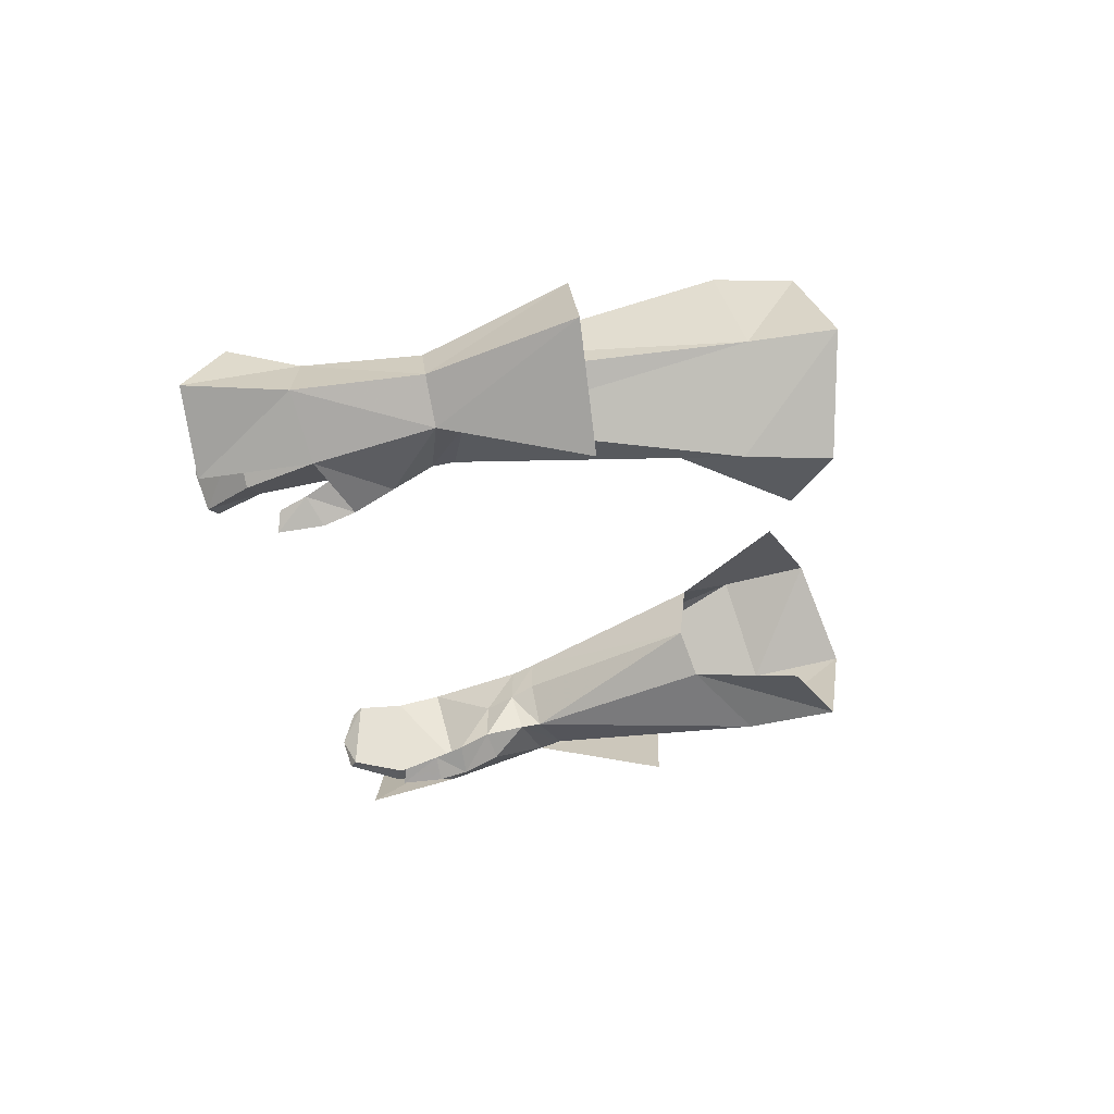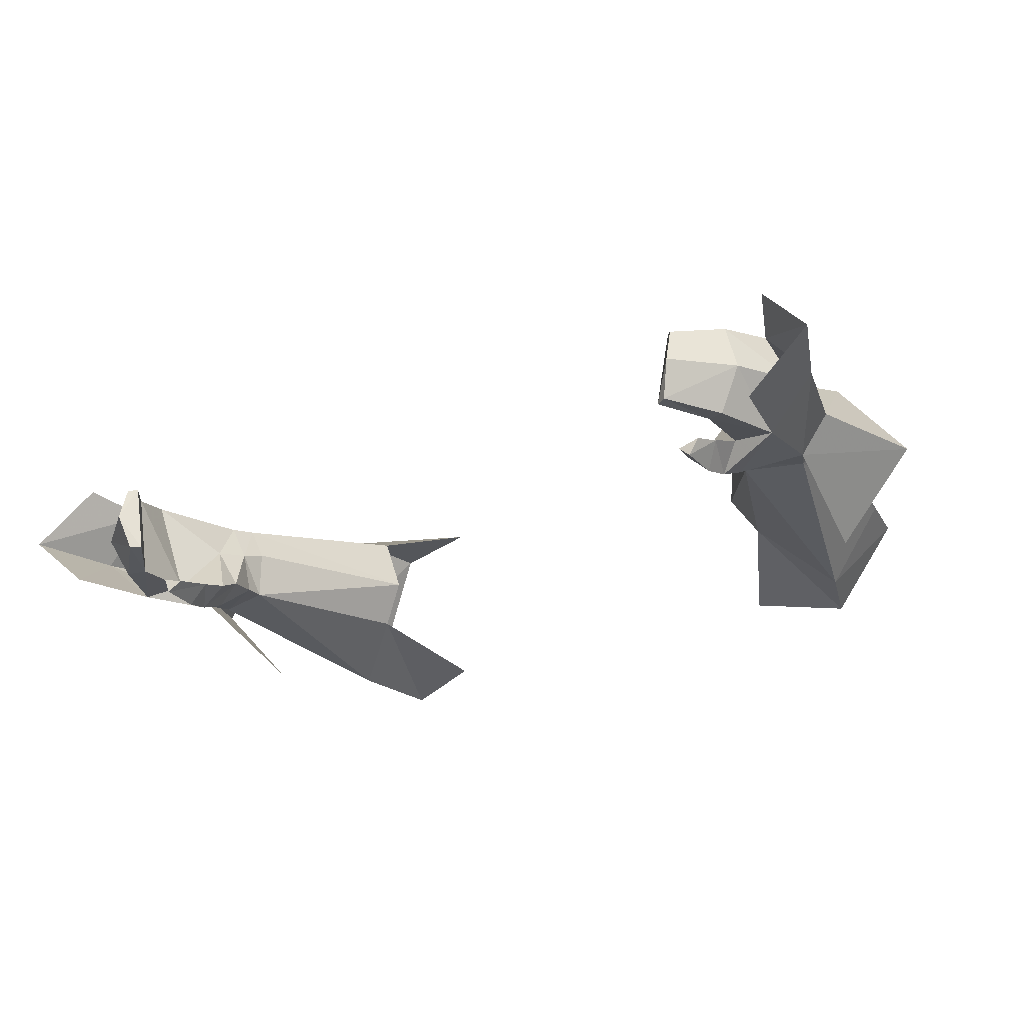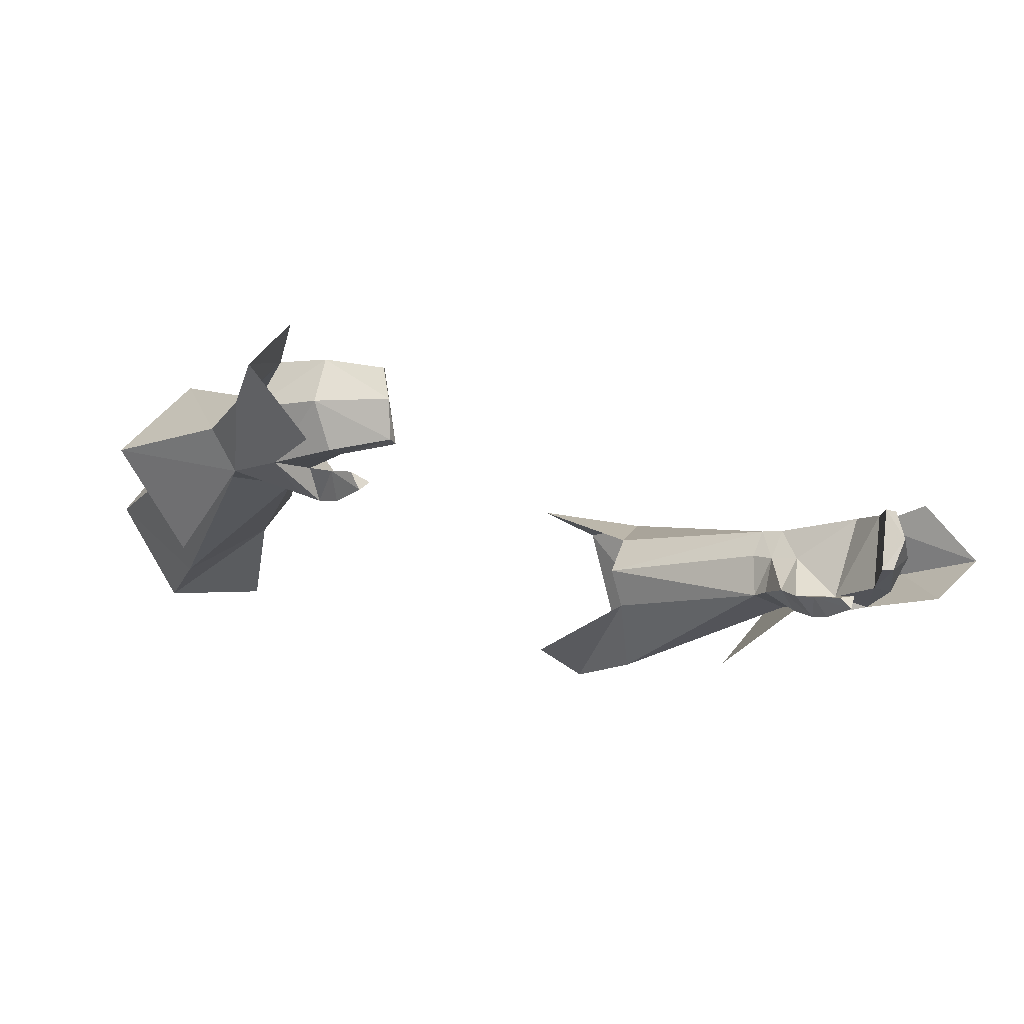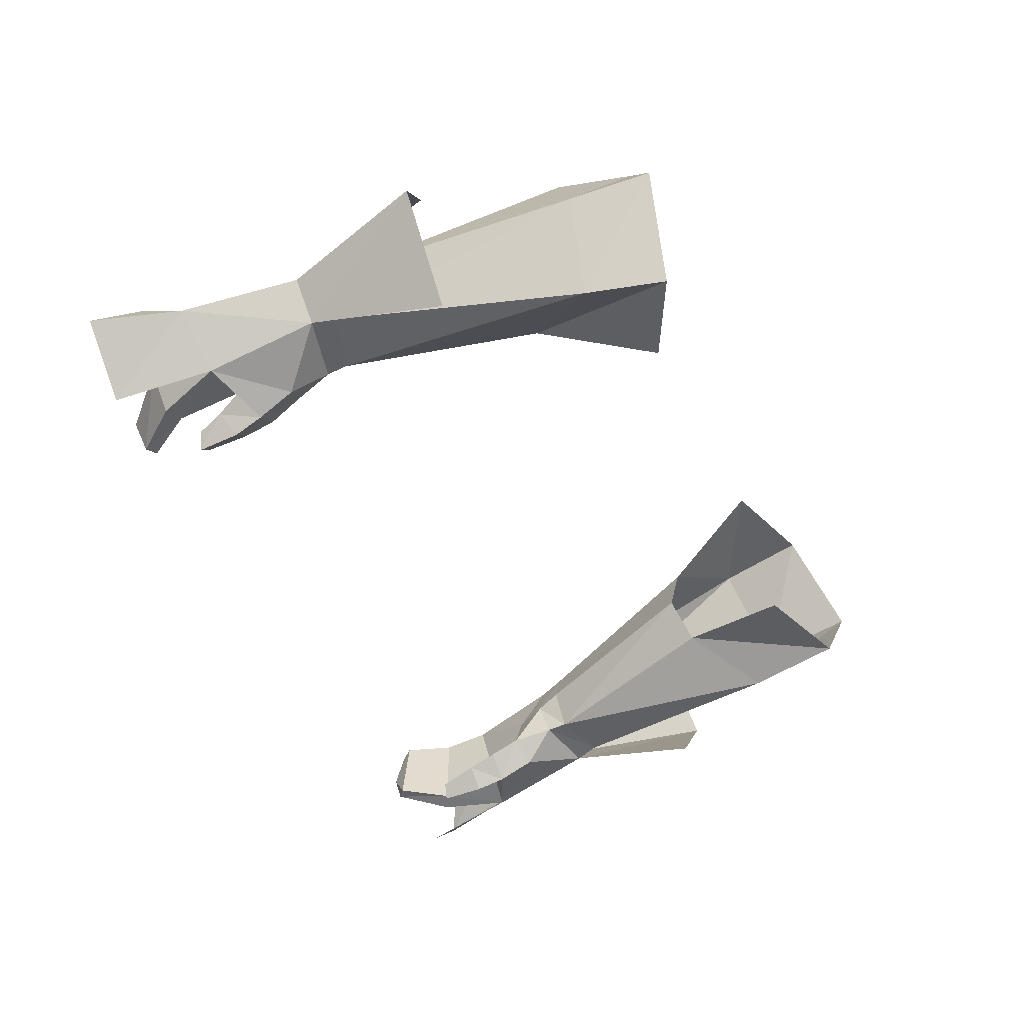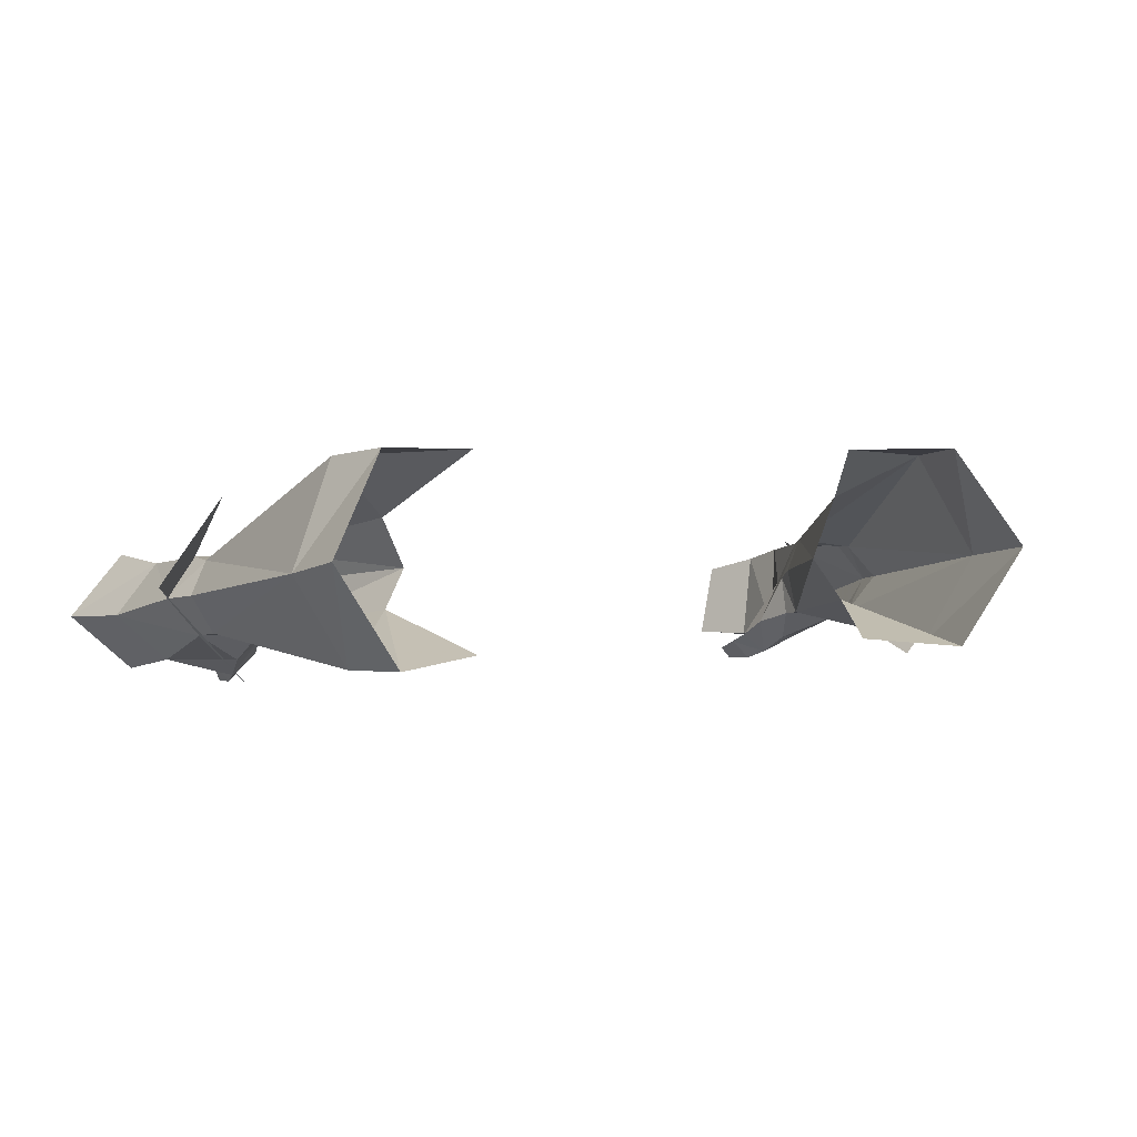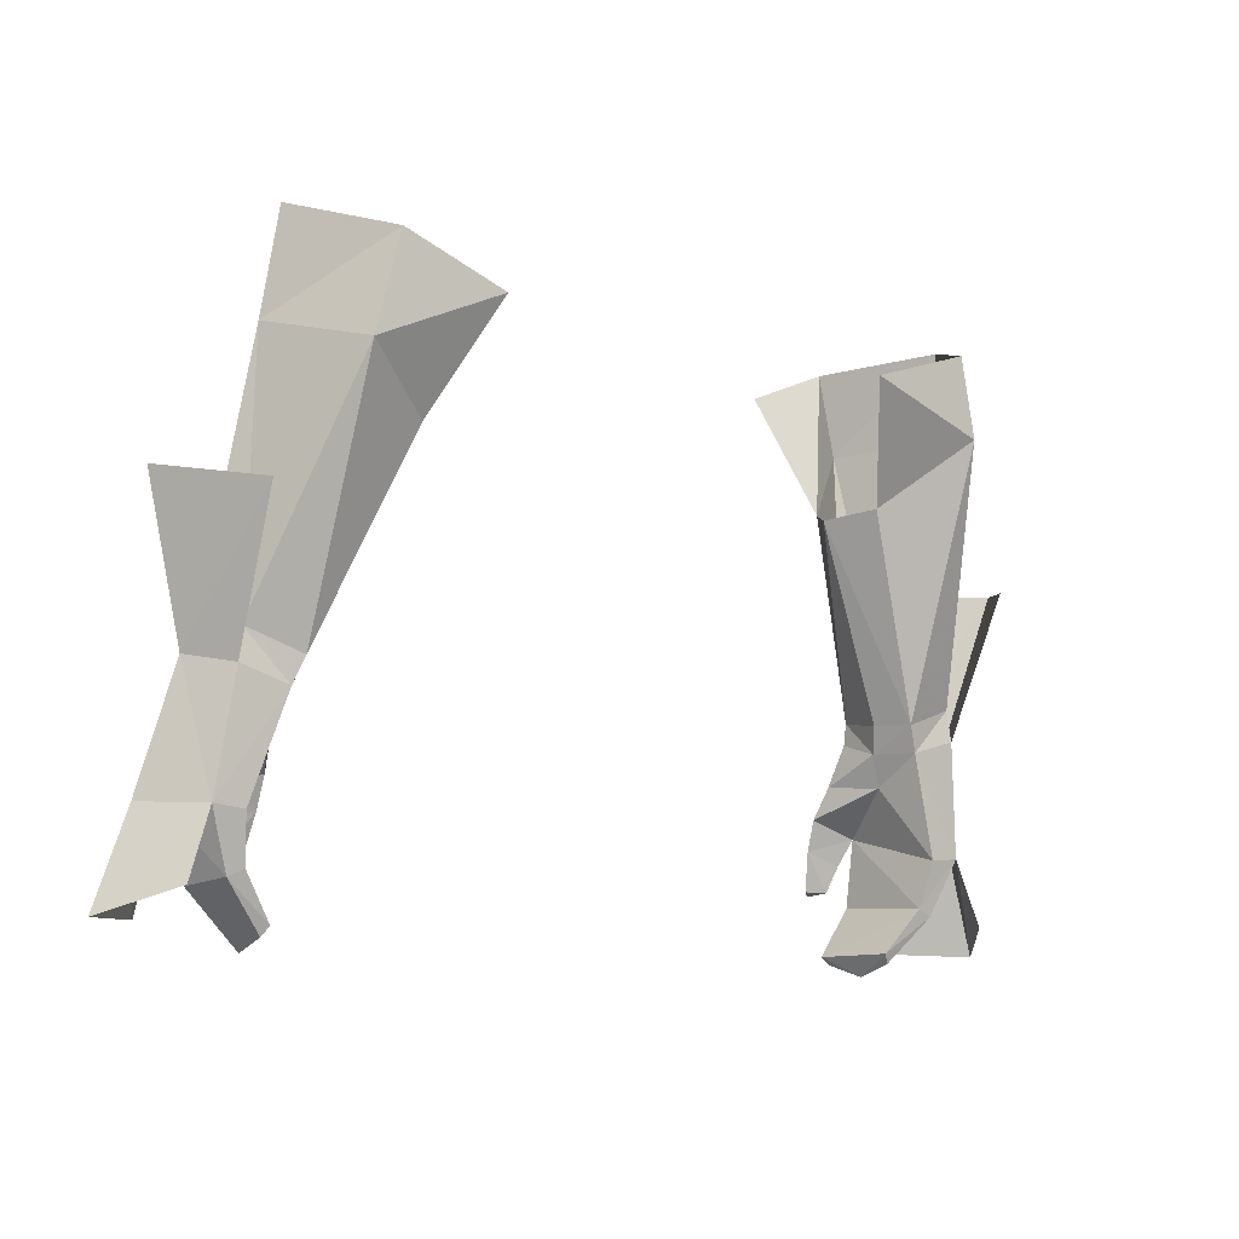
<metadata>
{"format":"obj","ext":"obj","renderer":"f3d","projection":"perspective","resolution":1024,"background":"white","views":[{"elev":-27.7,"azim":-83.2,"up":"+Y"},{"elev":-28.8,"azim":-151.6,"up":"+Y"},{"elev":-22.7,"azim":147.4,"up":"+Y"},{"elev":-46.7,"azim":-67.4,"up":"+Y"},{"elev":3.1,"azim":-24.7,"up":"+Y"},{"elev":-11.0,"azim":144.3,"up":"+Z"}]}
</metadata>
<code>
g warrior_glove_female_35021
v 11.73 -0.747 47.56
v 11.92 0.931 48.62
v 13.02 0.5063 45.05
v 14.09 0.5014 45.16
v 13.62 0.9235 49.12
v 14.72 -0.5458 49.47
v 15.64 -1.417 45.27
v 13.62 -1.917 49.66
v 13.86 -3.115 45.73
v 11.74 -3.018 47.96
v 11.59 -3.722 46.66
v 11.21 -1.919 49.13
v 10.83 -2.35 47.67
v 11.27 -0.4772 48.67
v 10.83 -2.35 47.67
v 11.27 -0.4772 48.67
v 12.35 -2.864 46
v 10.66 -2.966 46.6
v 10.66 -2.966 46.6
v 11.43 -4.071 45.61
v 11.97 -3.239 45.06
v 10.71 -3.353 45.52
v 12.35 -2.864 46
v 11.97 -3.239 45.06
v 11.68 -3.537 44.15
v 11.36 -4.193 44.05
v 10.91 -3.753 44.17
v 11.36 -4.193 44.05
v 11.68 -3.537 44.15
v 12.76 0.04338 43.43
v 13.31 -0.03033 43.18
v 14.88 -1.383 45.38
v 13.75 -1.805 43.01
v 11.66 -0.4747 41.91
v 11.87 -0.6446 41.57
v 11.86 -1.985 41.18
v 12.32 -3.222 43.63
v 12.94 -3.337 43.34
v 11.15 -3.224 41.9
v 11.51 -3.245 41.64
v 11.15 -3.224 41.9
v 12.32 -3.222 43.63
v 11.87 -0.6446 41.57
v 11.86 -1.985 41.18
v 11.51 -3.245 41.64
v 10.71 -3.353 45.52
v 10.91 -3.753 44.17
v 13.34 -1.774 50.51
v 11.23 -1.823 49.88
v 14.72 -0.5458 49.47
v 13.51 0.8363 50.23
v 14.25 -0.3611 51.01
v 11.02 -0.1105 49.57
v 11.02 -0.1105 49.57
v 11.57 1.136 49.52
v 8.162 0.7298 56.23
v 8.981 3.027 56.4
v 11.34 -2.331 58.93
v 9.061 -0.8149 56.78
v 8.162 0.7298 56.23
v 13.27 0.8717 59.22
v 11.54 4.591 58.13
v 10.56 -2.166 62.41
v 7.354 -1.886 60.97
v 12.9 1.356 62.77
v 7.205 4.806 60.18
v 10.82 4.848 61.46
v 14.72 -0.5458 49.47
v 13.62 0.9235 49.12
v 13.88 3.239 54
v 16.28 0.1927 54.63
v 13.62 -1.917 49.66
v 13.34 -3.184 54.84
v 14.09 0.5014 45.16
v 15.64 -1.417 45.27
v 16.69 -1.656 42
v 14.88 0.7441 42.83
v 13.86 -3.115 45.73
v 14.4 -3.754 42.14
v -11.74 -0.7471 47.56
v -13.03 0.5063 45.05
v -11.93 0.9311 48.62
v -14.1 0.5013 45.16
v -13.63 0.9235 49.12
v -15.65 -1.417 45.27
v -14.73 -0.5458 49.47
v -13.87 -3.115 45.73
v -13.63 -1.917 49.66
v -11.6 -3.722 46.66
v -11.75 -3.018 47.96
v -11.22 -1.919 49.13
v -10.84 -2.35 47.67
v -11.28 -0.4772 48.67
v -10.84 -2.35 47.67
v -11.28 -0.4772 48.67
v -12.36 -2.864 46
v -10.67 -2.966 46.6
v -10.67 -2.966 46.6
v -11.98 -3.239 45.06
v -11.44 -4.071 45.61
v -10.72 -3.353 45.52
v -11.98 -3.239 45.06
v -12.36 -2.864 46
v -11.69 -3.537 44.15
v -10.92 -3.753 44.17
v -11.37 -4.193 44.05
v -11.69 -3.537 44.15
v -11.37 -4.193 44.05
v -12.77 0.04335 43.43
v -13.32 -0.03037 43.18
v -13.76 -1.805 43.01
v -14.89 -1.383 45.38
v -11.67 -0.4748 41.91
v -11.88 -0.6446 41.57
v -11.87 -1.985 41.18
v -12.95 -3.337 43.34
v -12.33 -3.222 43.63
v -11.52 -3.245 41.64
v -11.16 -3.224 41.9
v -12.33 -3.222 43.63
v -11.16 -3.224 41.9
v -11.87 -1.985 41.18
v -11.88 -0.6446 41.57
v -11.52 -3.245 41.64
v -10.92 -3.753 44.17
v -10.72 -3.353 45.52
v -11.24 -1.823 49.88
v -13.35 -1.774 50.51
v -14.73 -0.5458 49.47
v -14.26 -0.3611 51.01
v -13.52 0.8363 50.23
v -11.03 -0.1105 49.57
v -11.58 1.136 49.52
v -11.03 -0.1105 49.57
v -8.176 0.7444 56.23
v -9.021 2.489 56.41
v -11.33 -2.338 59.52
v -9.06 -0.6261 56.77
v -8.176 0.7444 56.23
v -13.28 0.8487 59.83
v -11.58 4.584 58.74
v -7.364 -1.887 60.97
v -10.57 -2.167 62.41
v -12.91 1.356 62.77
v -10.83 4.848 61.47
v -7.215 4.806 60.18
v -14.73 -0.5458 49.47
v -16.29 0.1927 54.64
v -13.89 3.239 54
v -13.63 0.9235 49.12
v -13.63 -1.917 49.66
v -13.35 -3.185 54.84
v -14.1 0.5013 45.16
v -14.89 0.7441 42.83
v -16.7 -1.656 42
v -15.65 -1.417 45.27
v -14.41 -3.754 42.14
v -13.87 -3.115 45.73
f 1 2 3
f 4 3 2
f 2 5 4
f 4 5 6
f 6 7 4
f 7 6 8
f 8 9 7
f 9 10 11
f 8 12 10
f 12 13 10
f 12 14 13
f 15 16 1
f 9 11 17
f 1 18 15
f 13 19 11
f 11 10 13
f 11 20 21
f 21 17 11
f 22 18 23
f 23 24 22
f 25 26 27
f 21 20 28
f 28 29 21
f 25 27 22
f 22 24 25
f 30 3 4
f 4 31 30
f 31 4 32
f 32 33 31
f 34 30 31
f 31 35 34
f 31 33 36
f 36 35 31
f 3 23 1
f 9 17 37
f 37 38 9
f 37 39 40
f 40 38 37
f 40 36 33
f 33 38 40
f 30 34 41
f 41 42 30
f 33 32 9
f 9 38 33
f 23 3 30
f 30 42 23
f 1 23 18
f 34 43 44
f 44 41 34
f 2 1 16
f 44 45 41
f 28 20 46
f 46 47 28
f 11 19 46
f 46 20 11
f 8 10 9
f 12 8 48
f 48 49 12
f 50 5 51
f 51 52 50
f 49 53 14
f 14 12 49
f 50 52 48
f 48 8 50
f 16 54 55
f 55 2 16
f 2 55 51
f 51 5 2
f 56 57 55
f 55 54 56
f 58 59 49
f 49 48 58
f 53 49 60
f 48 52 61
f 61 58 48
f 62 51 55
f 55 57 62
f 61 52 51
f 51 62 61
f 49 59 60
f 59 58 63
f 63 64 59
f 58 61 65
f 65 63 58
f 62 57 66
f 66 67 62
f 61 62 67
f 67 65 61
f 68 69 70
f 70 71 68
f 72 68 71
f 71 73 72
f 74 75 76
f 76 77 74
f 75 78 79
f 79 76 75
f 80 81 82
f 83 84 82
f 82 81 83
f 83 85 86
f 86 84 83
f 85 87 88
f 88 86 85
f 87 89 90
f 88 90 91
f 91 90 92
f 91 92 93
f 94 80 95
f 87 96 89
f 80 94 97
f 92 90 89
f 89 98 92
f 89 96 99
f 99 100 89
f 101 102 103
f 103 97 101
f 104 105 106
f 99 107 108
f 108 100 99
f 104 102 101
f 101 105 104
f 109 110 83
f 83 81 109
f 110 111 112
f 112 83 110
f 113 114 110
f 110 109 113
f 110 114 115
f 115 111 110
f 81 80 103
f 87 116 117
f 117 96 87
f 117 116 118
f 118 119 117
f 118 116 111
f 111 115 118
f 109 120 121
f 121 113 109
f 111 116 87
f 87 112 111
f 103 120 109
f 109 81 103
f 80 97 103
f 113 121 122
f 122 123 113
f 82 95 80
f 122 121 124
f 108 125 126
f 126 100 108
f 89 100 126
f 126 98 89
f 88 87 90
f 91 127 128
f 128 88 91
f 129 130 131
f 131 84 129
f 127 91 93
f 93 132 127
f 129 88 128
f 128 130 129
f 95 82 133
f 133 134 95
f 82 84 131
f 131 133 82
f 135 134 133
f 133 136 135
f 137 128 127
f 127 138 137
f 132 139 127
f 128 137 140
f 140 130 128
f 141 136 133
f 133 131 141
f 140 141 131
f 131 130 140
f 127 139 138
f 138 142 143
f 143 137 138
f 137 143 144
f 144 140 137
f 141 145 146
f 146 136 141
f 140 144 145
f 145 141 140
f 147 148 149
f 149 150 147
f 151 152 148
f 148 147 151
f 153 154 155
f 155 156 153
f 156 155 157
f 157 158 156

</code>
